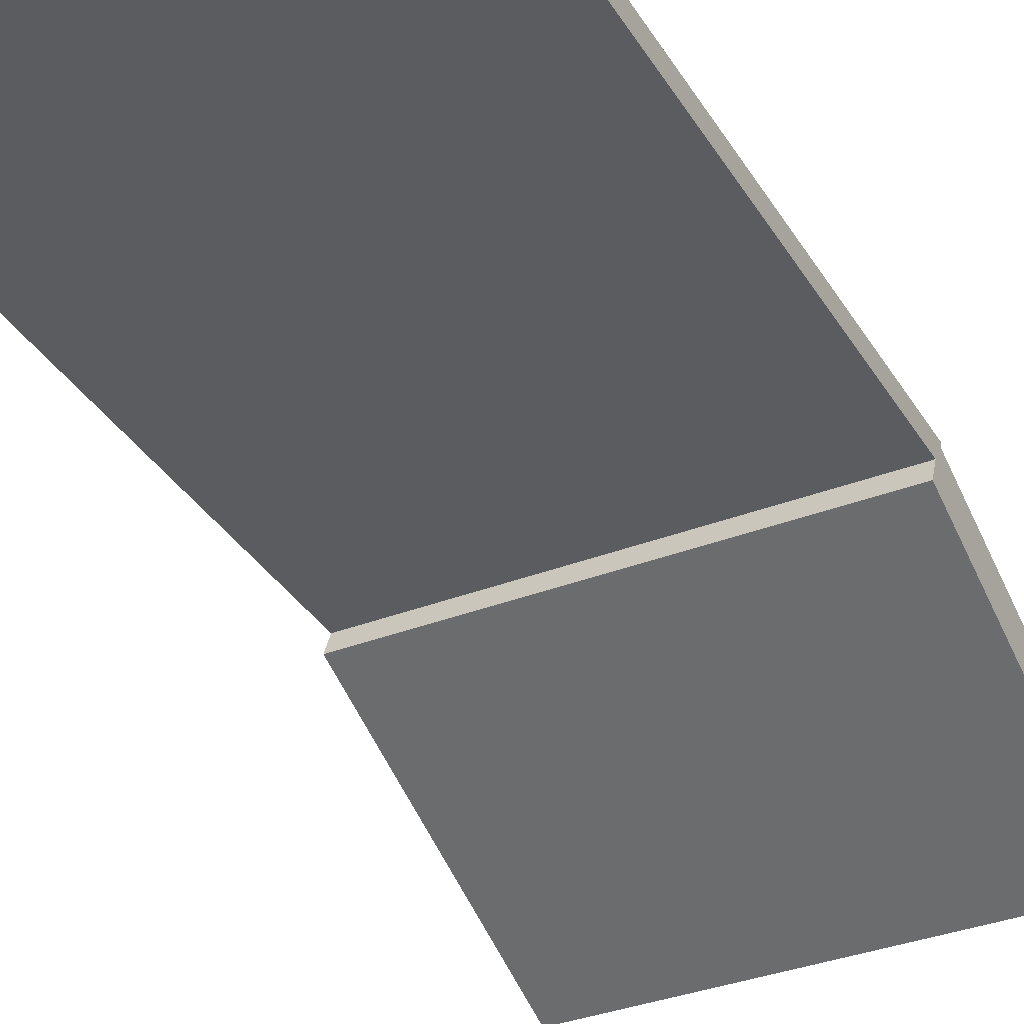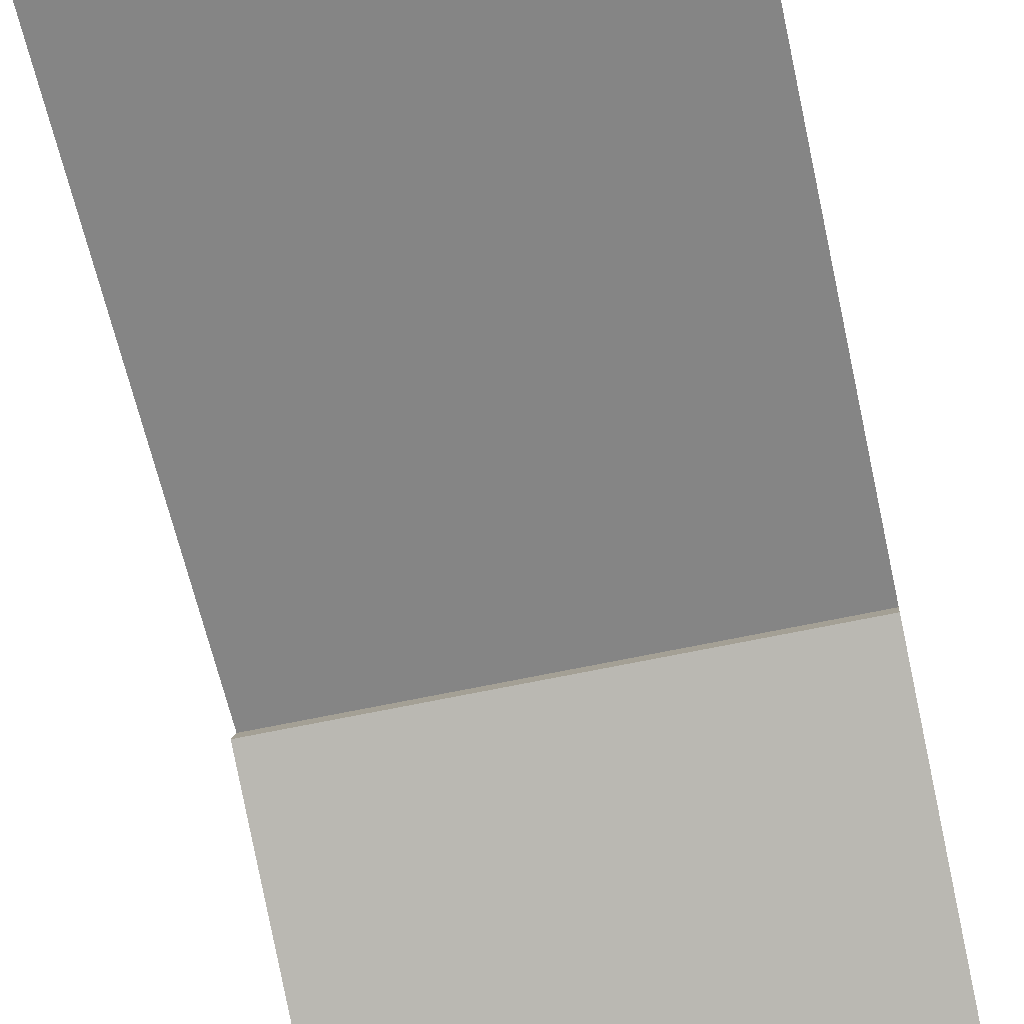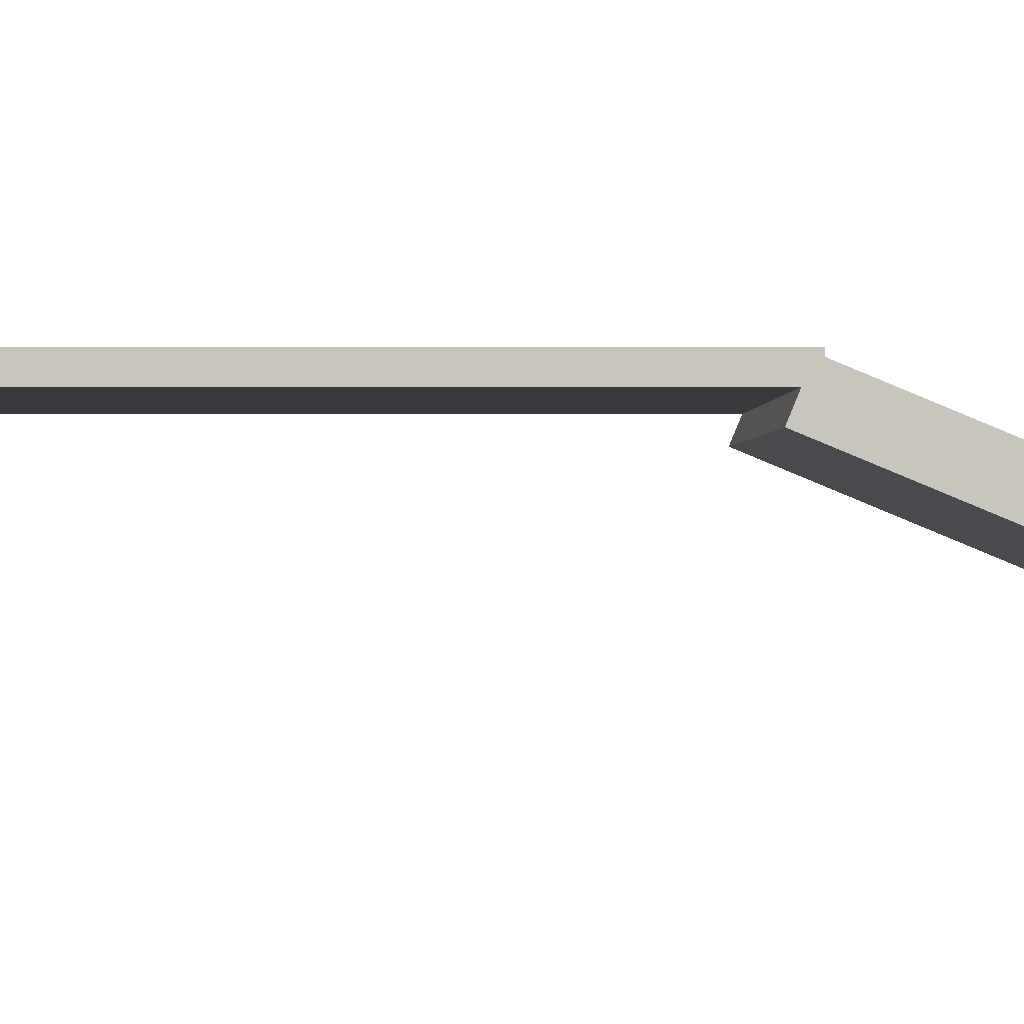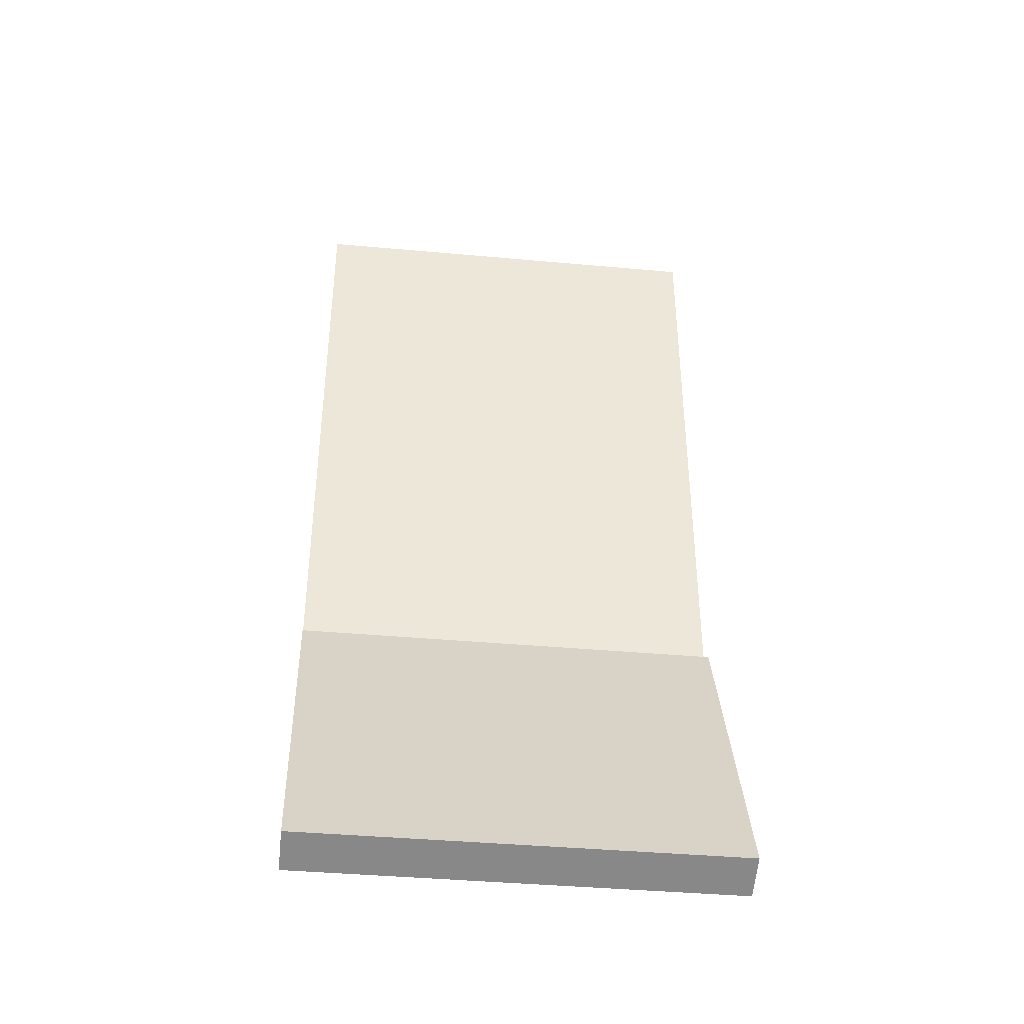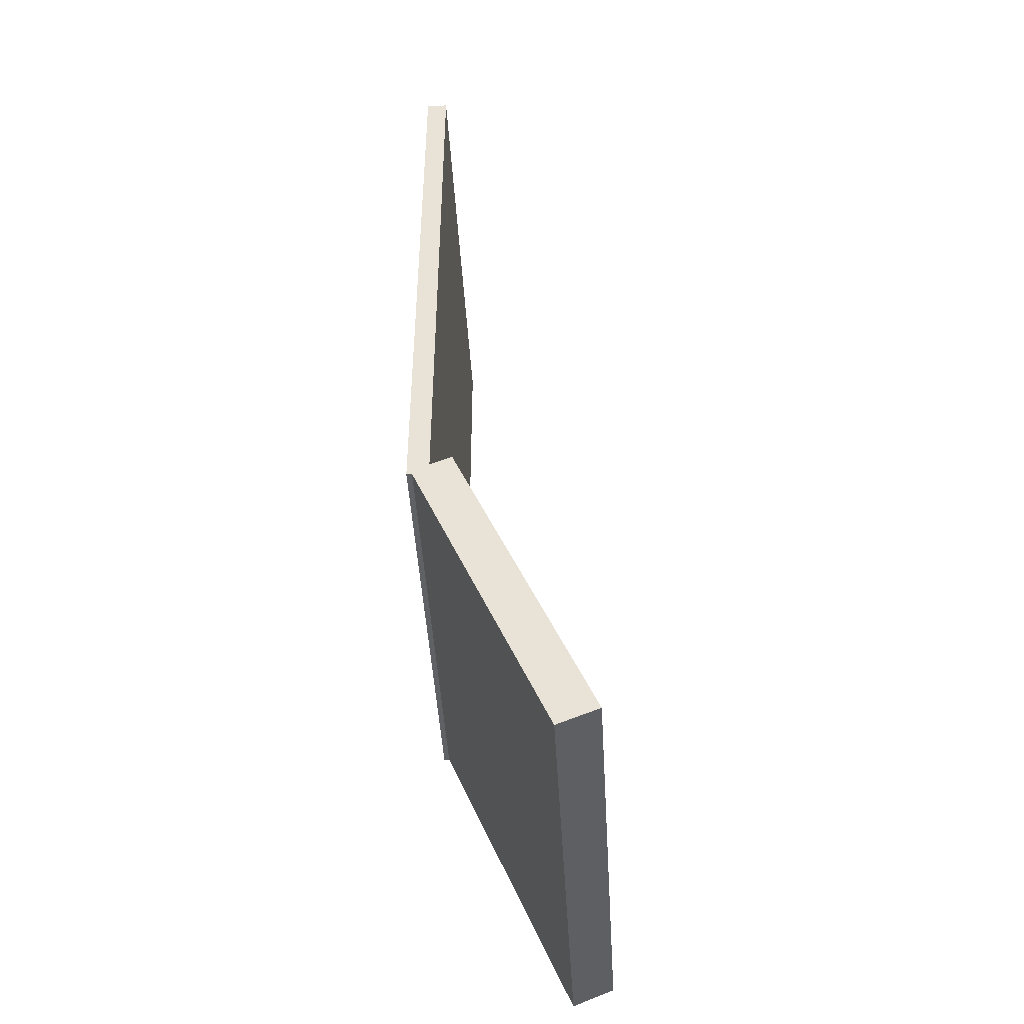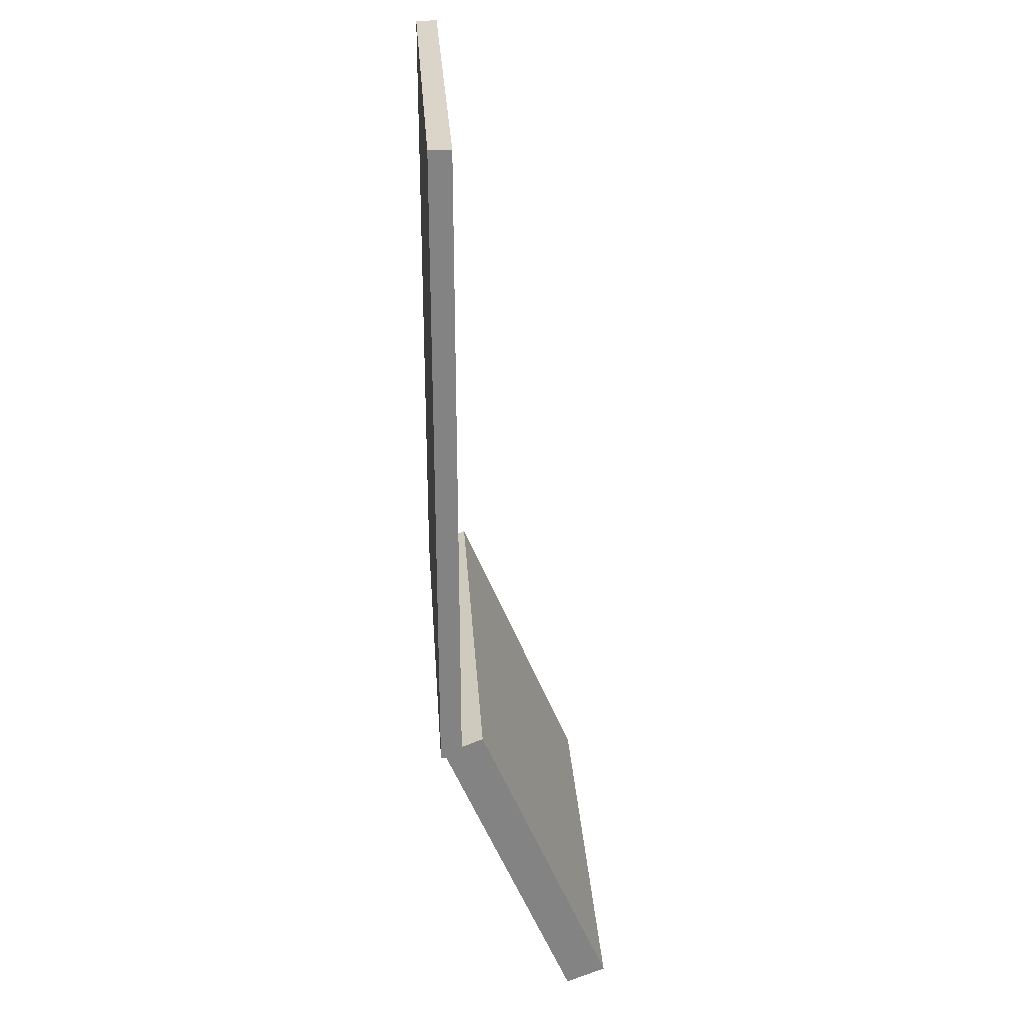
<metadata>
{"format":"obj","ext":"obj","renderer":"f3d","projection":"perspective","resolution":1024,"background":"white","views":[{"elev":-34.9,"azim":27.4,"up":"+Y"},{"elev":-61.7,"azim":12.5,"up":"+Y"},{"elev":-0.3,"azim":89.6,"up":"+Y"},{"elev":-40.2,"azim":-6.4,"up":"+Z"},{"elev":-46.1,"azim":-86.6,"up":"+Z"},{"elev":29.1,"azim":-93.8,"up":"+Z"}]}
</metadata>
<code>
v -7.5 3.939 2.609 1 1 1
v 2.5 3.939 2.609 1 1 1
v 2.5 7 10 1 1 1
v -7.5 7 10 1 1 1
v 2.5 4.862 2.226 1 1 1
v -7.5 4.862 2.226 1 1 1
v -7.5 7.924 9.617 1 1 1
v 2.5 7.924 9.617 1 1 1
v 2.5 7.924 9.617 1 1 1
v -7.5 7.924 9.617 1 1 1
v -7.5 7 10 1 1 1
v 2.5 7 10 1 1 1
v -7.5 4.862 2.226 1 1 1
v 2.5 4.862 2.226 1 1 1
v 2.5 3.939 2.609 1 1 1
v -7.5 3.939 2.609 1 1 1
v 2.5 4.862 2.226 1 1 1
v 2.5 7.924 9.617 1 1 1
v 2.5 7 10 1 1 1
v 2.5 3.939 2.609 1 1 1
v -7.5 7.924 9.617 1 1 1
v -7.5 4.862 2.226 1 1 1
v -7.5 3.939 2.609 1 1 1
v -7.5 7 10 1 1 1
v -7.5 7.5 9.5 1 1 1
v 2.5 7.5 9.5 1 1 1
v 2.5 7.5 24.5 1 1 1
v -7.5 7.5 24.5 1 1 1
v 2.5 8 9.5 1 1 1
v -7.5 8 9.5 1 1 1
v -7.5 8 24.5 1 1 1
v 2.5 8 24.5 1 1 1
v 2.5 8 24.5 1 1 1
v -7.5 8 24.5 1 1 1
v -7.5 7.5 24.5 1 1 1
v 2.5 7.5 24.5 1 1 1
v -7.5 8 9.5 1 1 1
v 2.5 8 9.5 1 1 1
v 2.5 7.5 9.5 1 1 1
v -7.5 7.5 9.5 1 1 1
v 2.5 8 9.5 1 1 1
v 2.5 8 24.5 1 1 1
v 2.5 7.5 24.5 1 1 1
v 2.5 7.5 9.5 1 1 1
v -7.5 8 24.5 1 1 1
v -7.5 8 9.5 1 1 1
v -7.5 7.5 9.5 1 1 1
v -7.5 7.5 24.5 1 1 1
g Element #16
f 1 2 4
f 2 3 4
f 5 6 8
f 6 7 8
f 9 10 12
f 10 11 12
f 13 14 16
f 14 15 16
f 17 18 20
f 18 19 20
f 21 22 24
f 22 23 24
g Element #17
f 25 26 28
f 26 27 28
f 29 30 32
f 30 31 32
f 33 34 36
f 34 35 36
f 37 38 40
f 38 39 40
f 41 42 44
f 42 43 44
f 45 46 48
f 46 47 48

</code>
